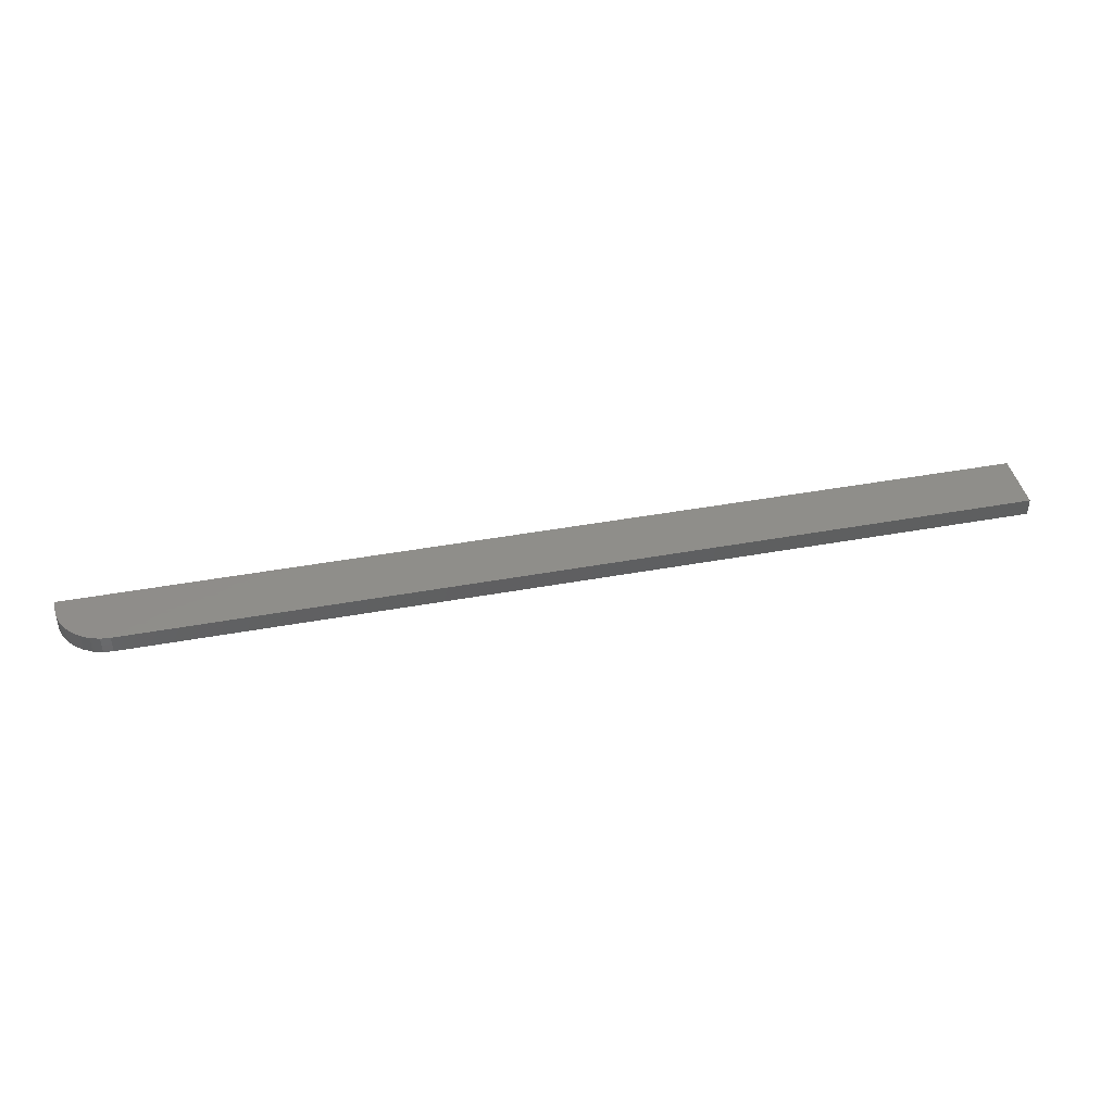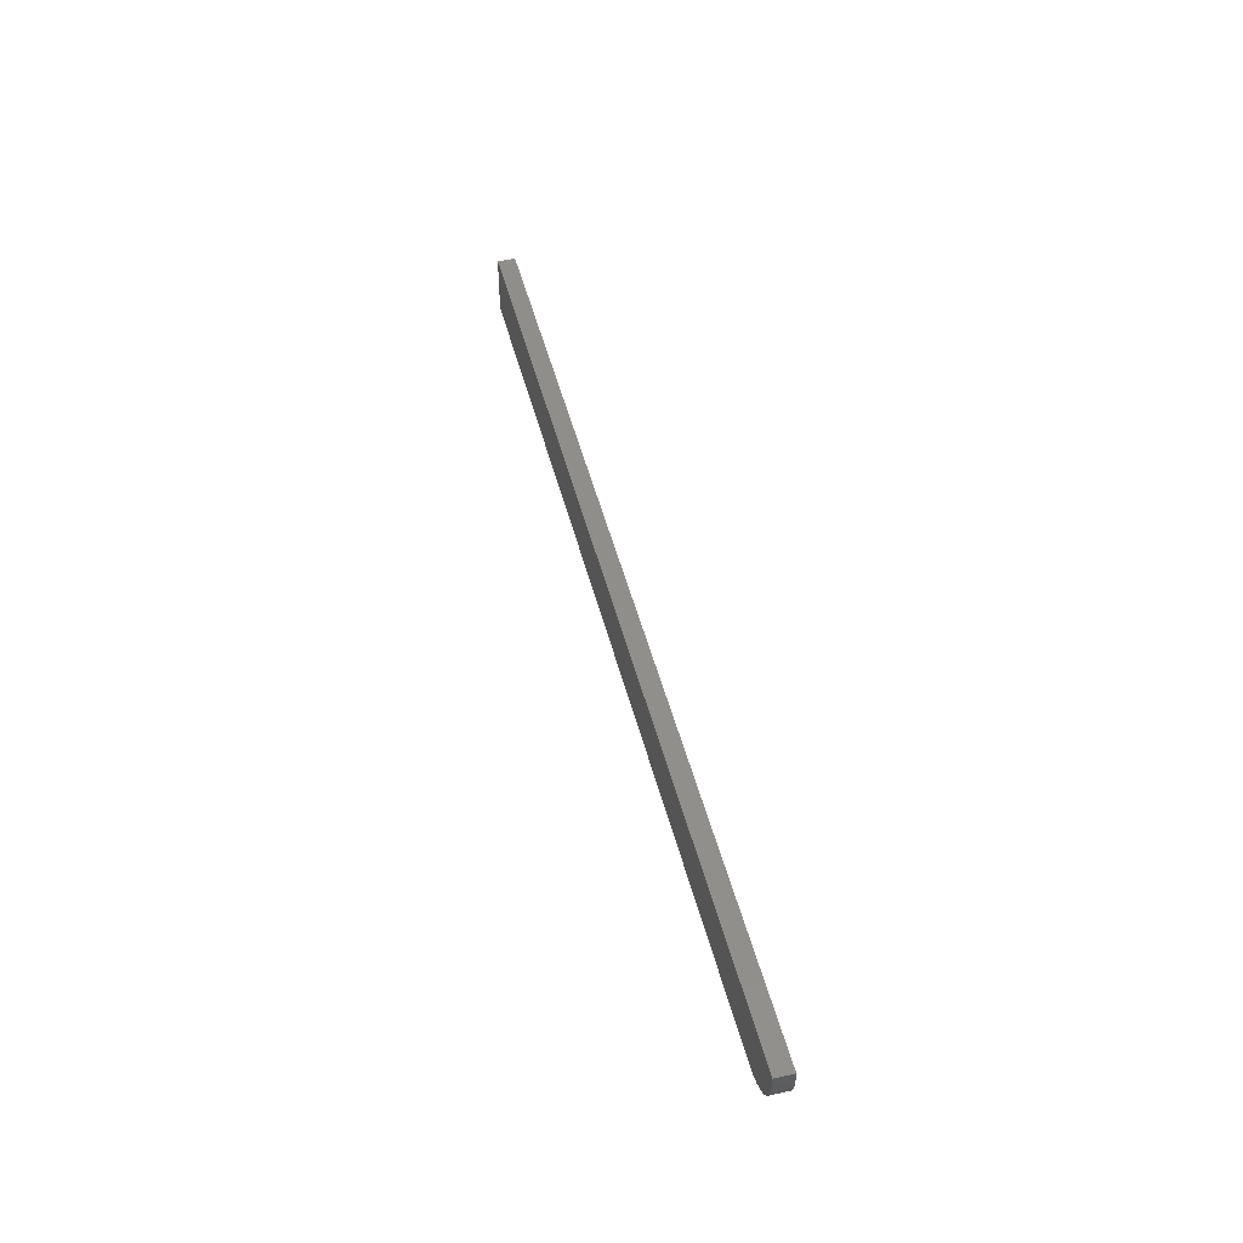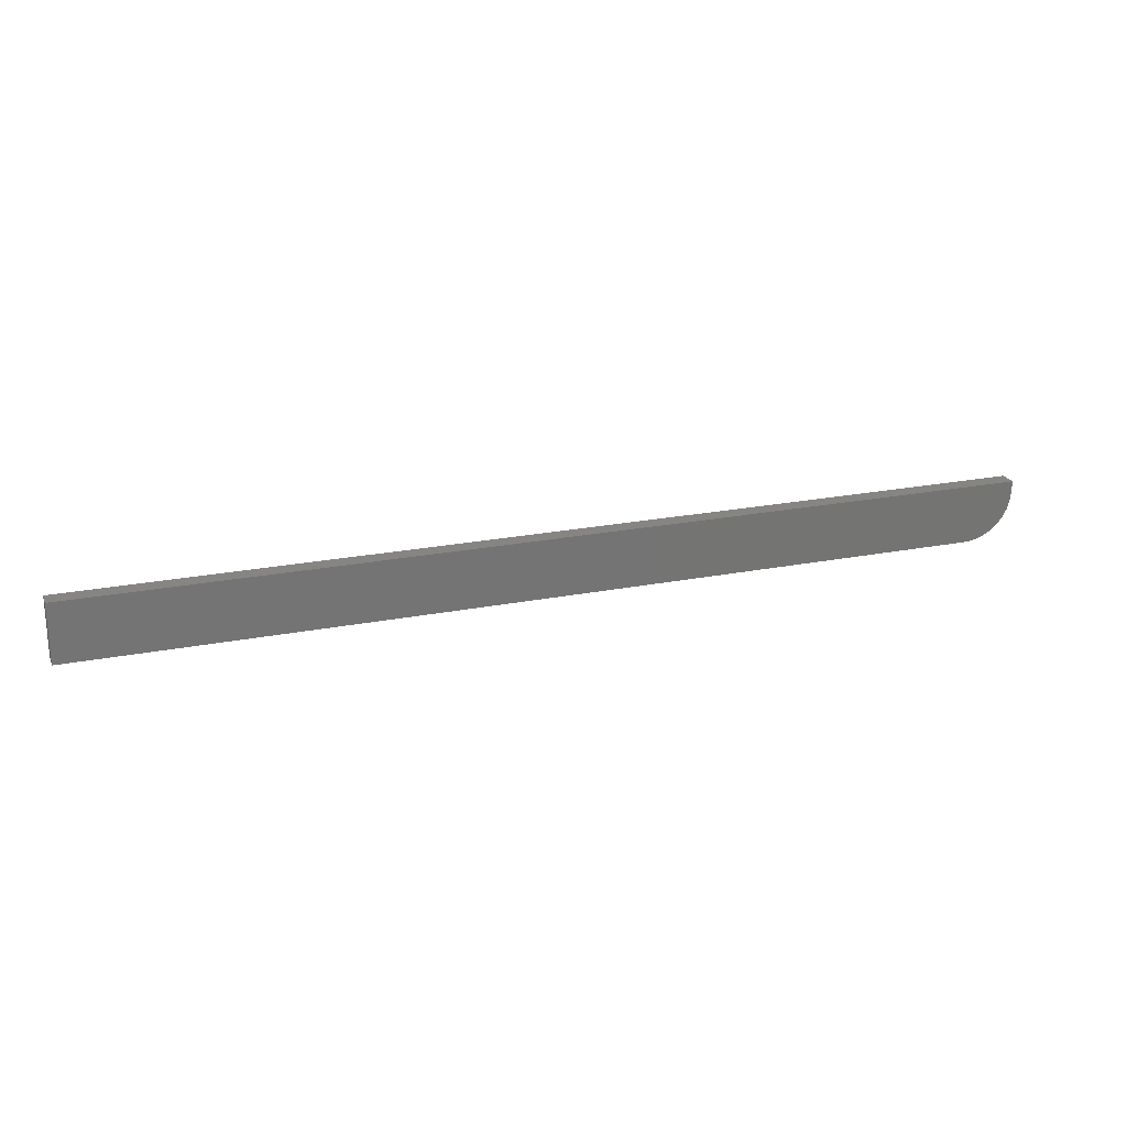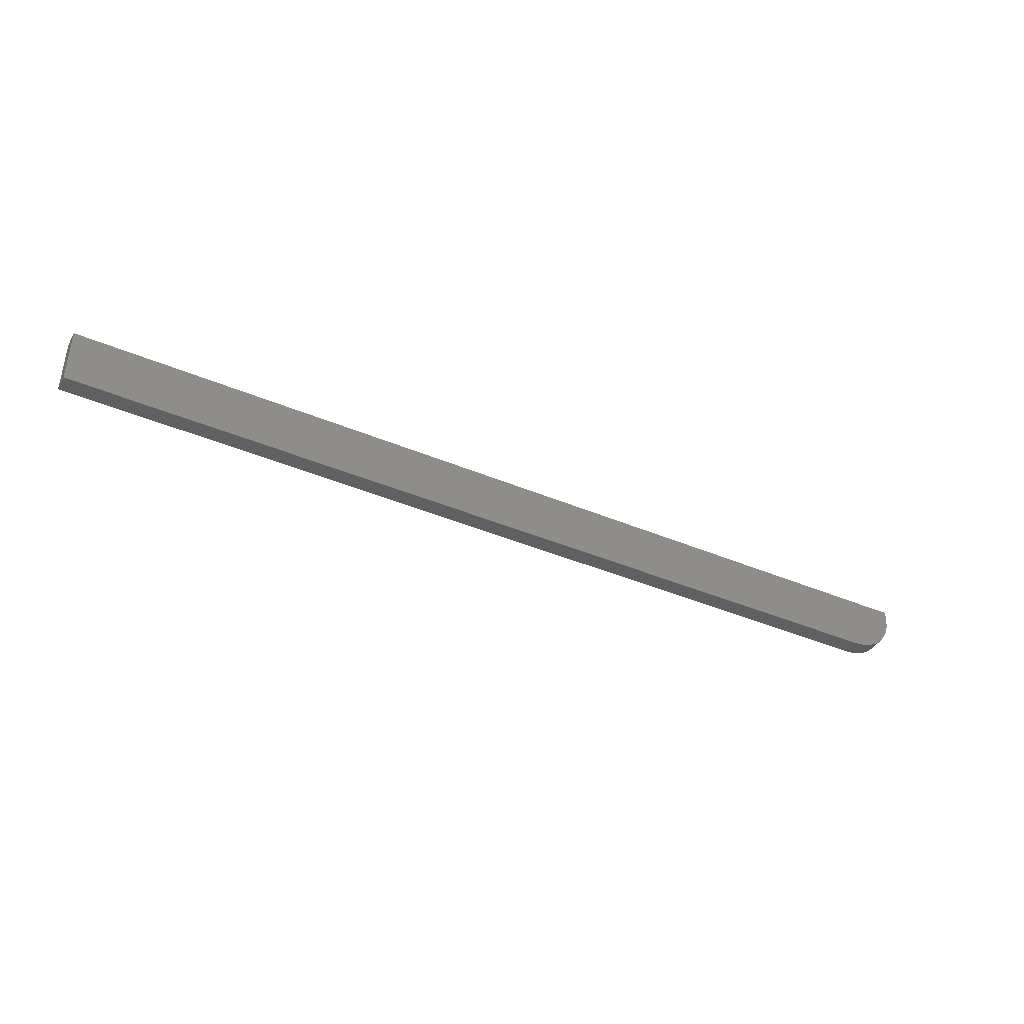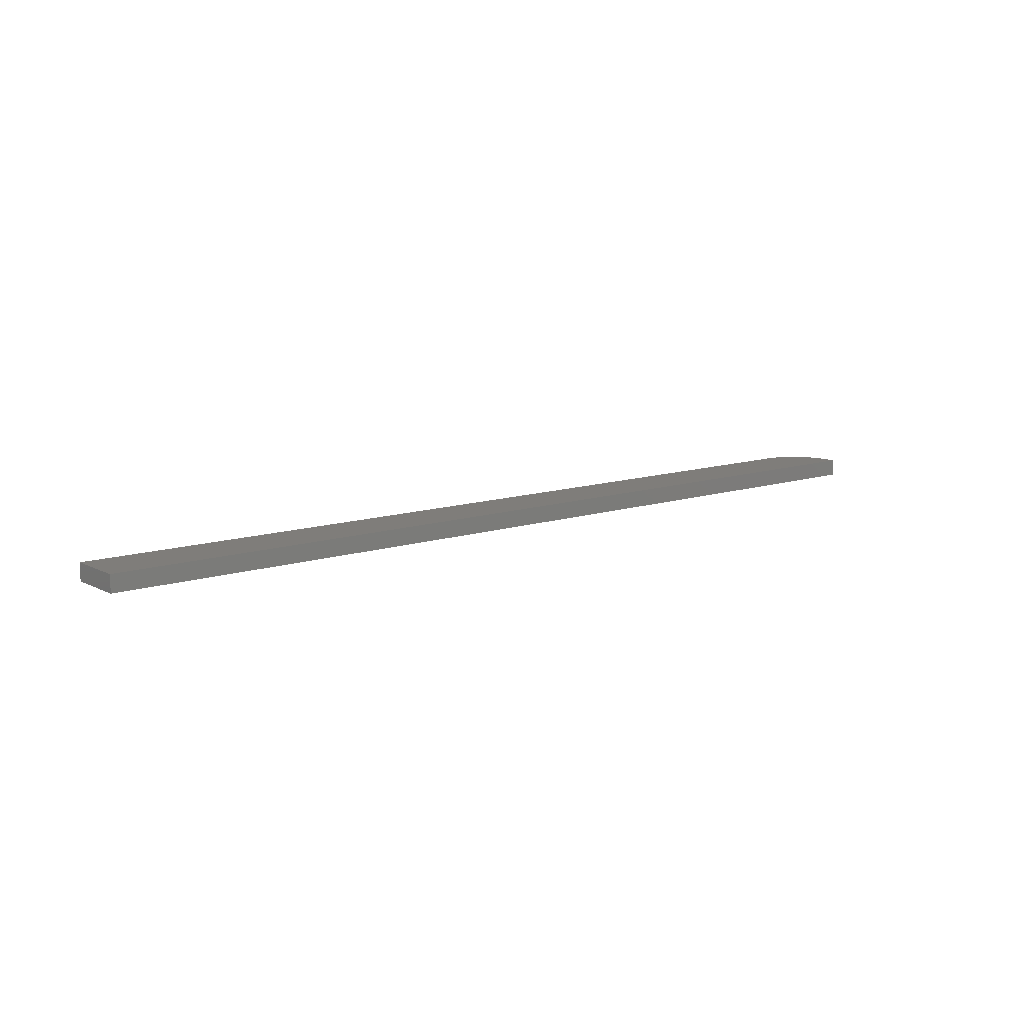
<metadata>
{"format":"stl","ext":"stl","renderer":"f3d","projection":"perspective","resolution":1024,"background":"white","views":[{"elev":42.4,"azim":167.6,"up":"+Y"},{"elev":47.2,"azim":76.1,"up":"+Z"},{"elev":22.3,"azim":-18.9,"up":"+Z"},{"elev":-40.6,"azim":-27.5,"up":"+Z"},{"elev":11.2,"azim":-39.1,"up":"+Y"}]}
</metadata>
<code>
# stl→obj: 24 verts, 44 faces
v 0.75 -0.05469 0.03906
v 0.75 -0.04087 0.03906
v 0.75 -0.05469 0.04688
v 0.75 -0.04087 0.04688
v 0.747 -0.05469 0.02411
v 0.7492 -0.05469 0.03144
v 0.7434 -0.05469 0.01736
v 0 -0.05469 0.04688
v 0 -0.05469 0
v 0.7109 -0.05469 0
v 0.7186 -0.05469 0.0007506
v 0.7259 -0.05469 0.002973
v 0.7326 -0.05469 0.006583
v 0.7386 -0.05469 0.01144
v 0.7492 -0.04087 0.03144
v 0.747 -0.04087 0.02411
v 0.7434 -0.04087 0.01736
v 0.7386 -0.04087 0.01144
v 0.7326 -0.04087 0.006583
v 0.7259 -0.04087 0.002973
v 0.7186 -0.04087 0.0007506
v 0.7109 -0.04087 -8.46e-19
v 0 -0.04087 -8.46e-19
v 0 -0.04087 0.04688
f 1 2 3
f 3 2 4
f 1 5 6
f 1 7 5
f 3 8 9
f 3 9 10
f 3 10 11
f 3 11 12
f 3 12 13
f 3 13 14
f 3 14 7
f 3 7 1
f 2 15 16
f 4 2 16
f 4 16 17
f 4 17 18
f 4 18 19
f 4 19 20
f 4 20 21
f 4 21 22
f 4 22 23
f 4 23 24
f 9 23 10
f 10 23 22
f 10 22 11
f 11 22 21
f 11 21 12
f 12 21 20
f 12 20 13
f 13 20 19
f 13 19 14
f 14 19 18
f 14 18 7
f 7 18 17
f 7 17 5
f 5 17 16
f 5 16 6
f 6 16 15
f 6 15 1
f 1 15 2
f 9 8 23
f 23 8 24
f 24 8 4
f 4 8 3

</code>
